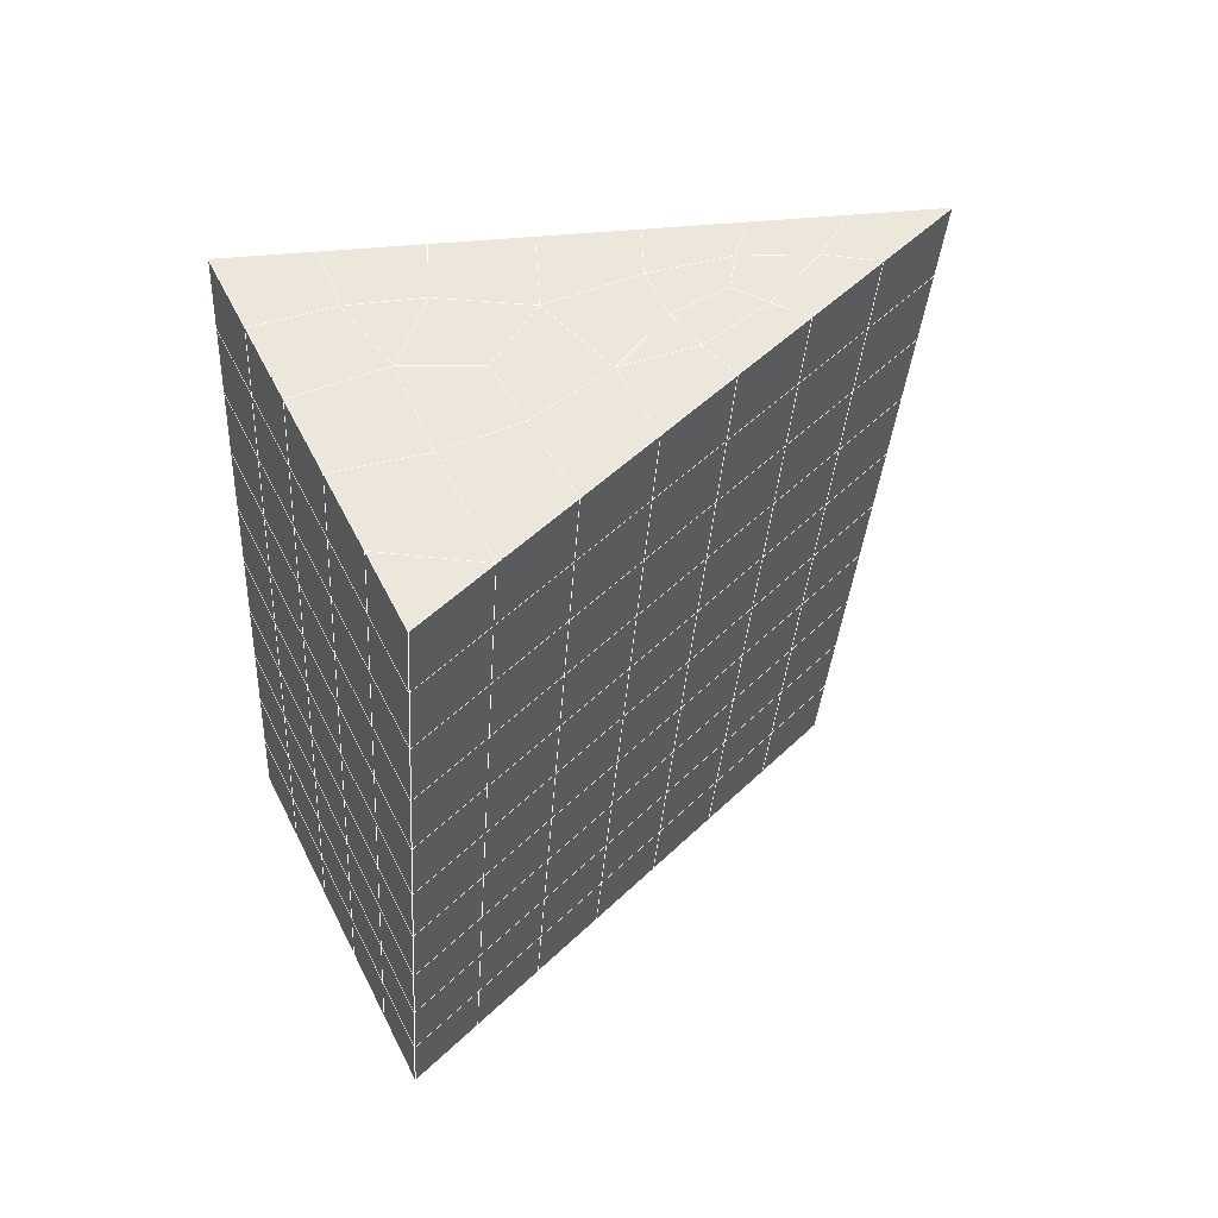
<metadata>
{"format":"obj","ext":"obj","renderer":"f3d","projection":"perspective","resolution":1024,"background":"white","views":[{"elev":58.7,"azim":-116.8,"up":"+Z"}]}
</metadata>
<code>
v 49 13.16 20.7
v 51 13.16 20.7
v 50.89 11.21 20.57
v 49.04 10.9 20.55
v 49 13 22.9
v 51 13 22.9
v 49 12.85 25.09
v 51 12.85 25.09
v 49 12.7 27.29
v 51 12.7 27.29
v 49 12.54 29.48
v 51 12.54 29.48
v 49 12.39 31.68
v 51 12.39 31.68
v 49 12.24 33.87
v 51 12.24 33.87
v 49 12.08 36.06
v 51 12.08 36.06
v 49 11.93 38.26
v 51 11.93 38.26
v 49 11.78 40.45
v 51 11.78 40.45
v 49 11.62 42.65
v 51 11.62 42.65
v 48.58 9.46 42.5
v 50.89 9.296 42.49
v 48.54 7.473 42.36
v 50.12 7.561 42.37
v 49.04 5.264 42.2
v 51.12 5.942 42.25
v 49.84 3.597 42.09
v 51.02 3.58 42.09
v 49.96 2.116 41.98
v 50.69 1.606 41.95
v 49.26 1.538 41.94
v 49.99 -0.06597 41.83
v 48.57 0.9346 41.9
v 49.29 -1.203 41.75
v 48.57 1.088 39.71
v 49.29 -1.05 39.56
v 48.57 1.242 37.51
v 49.29 -0.8965 37.36
v 48.57 1.395 35.32
v 49.29 -0.743 35.17
v 48.57 1.548 33.12
v 49.29 -0.5894 32.97
v 48.57 1.702 30.93
v 49.29 -0.436 30.78
v 48.57 1.855 28.73
v 49.29 -0.2823 28.58
v 48.57 2.008 26.54
v 49.29 -0.1291 26.39
v 48.57 2.162 24.34
v 49.29 0.02442 24.2
v 48.57 2.316 22.15
v 49.29 0.1778 22
v 48.57 2.469 19.95
v 49.29 0.3315 19.81
v 50.01 2.841 19.98
v 50 0.953 19.85
v 51.43 2.469 19.96
v 50.71 0.3314 19.81
v 51.43 2.316 22.15
v 50.71 0.1782 22
v 51.43 2.162 24.34
v 50.71 0.02429 24.2
v 51.43 2.009 26.54
v 50.71 -0.1292 26.39
v 51.43 1.855 28.73
v 50.71 -0.2822 28.58
v 51.43 1.702 30.93
v 50.71 -0.4359 30.78
v 51.43 1.548 33.12
v 50.71 -0.5892 32.97
v 51.43 1.395 35.32
v 50.71 -0.7426 35.17
v 51.43 1.242 37.51
v 50.71 -0.8962 37.36
v 51.43 1.088 39.71
v 50.71 -1.05 39.56
v 51.43 0.9345 41.9
v 50.71 -1.203 41.75
v 52.14 3.072 42.05
v 52.14 3.225 39.86
v 52.14 3.379 37.66
v 52.14 3.532 35.47
v 52.14 3.686 33.27
v 52.14 3.839 31.08
v 52.14 3.993 28.88
v 52.14 4.146 26.69
v 52.14 4.3 24.49
v 52.14 4.453 22.3
v 52.14 4.607 20.1
v 50.04 5.467 20.16
v 47.86 4.607 20.1
v 47.86 4.453 22.3
v 47.86 4.3 24.49
v 47.86 4.146 26.69
v 47.86 3.993 28.88
v 47.86 3.839 31.08
v 47.86 3.686 33.27
v 47.86 3.533 35.47
v 47.86 3.379 37.66
v 47.86 3.226 39.86
v 47.86 3.072 42.05
v 48.84 3.375 42.07
v 50 -3.341 41.6
v 50 -3.187 39.41
v 50 -3.034 37.21
v 50 -2.88 35.02
v 50 -2.727 32.82
v 50 -2.574 30.63
v 50 -2.42 28.43
v 50 -2.267 26.24
v 50 -2.113 24.05
v 50 -1.96 21.85
v 50 -1.806 19.66
v 51.49 7.48 20.31
v 52.86 6.744 20.25
v 52.19 9.202 20.43
v 53.57 8.882 20.4
v 52.62 11.18 20.56
v 54.29 11.02 20.55
v 53 13.16 20.7
v 55 13.16 20.7
v 53 13 22.9
v 55 13 22.9
v 53 12.85 25.09
v 55 12.85 25.09
v 53 12.7 27.29
v 55 12.7 27.29
v 53 12.54 29.48
v 55 12.54 29.48
v 53 12.39 31.68
v 55 12.39 31.68
v 53 12.24 33.87
v 55 12.24 33.87
v 53 12.08 36.06
v 55 12.08 36.07
v 53 11.93 38.26
v 55 11.93 38.26
v 53 11.78 40.45
v 55 11.78 40.45
v 53 11.62 42.65
v 55 11.62 42.65
v 52.76 9.671 42.51
v 54.29 9.485 42.5
v 52.24 7.934 42.39
v 53.57 7.347 42.35
v 52.86 5.21 42.2
v 47.14 5.21 42.2
v 46.43 7.347 42.35
v 45.71 9.485 42.5
v 47 11.62 42.65
v 47 11.78 40.45
v 47 11.93 38.26
v 47 12.08 36.07
v 47 12.24 33.87
v 47 12.39 31.68
v 47 12.54 29.48
v 47 12.7 27.29
v 47 12.85 25.09
v 47 13 22.9
v 47 13.16 20.7
v 47.23 11.23 20.57
v 48.83 7.668 20.32
v 50.46 9.143 20.42
v 47.14 6.744 20.25
v 47.14 6.591 22.45
v 47.14 6.437 24.64
v 47.14 6.284 26.84
v 47.14 6.131 29.03
v 47.14 5.977 31.23
v 47.14 5.824 33.42
v 47.14 5.67 35.62
v 47.14 5.517 37.81
v 47.14 5.363 40.01
v 52.86 6.591 22.45
v 52.86 6.437 24.64
v 52.86 6.284 26.84
v 52.86 6.13 29.03
v 52.86 5.977 31.23
v 52.86 5.824 33.42
v 52.86 5.67 35.62
v 52.86 5.517 37.81
v 52.86 5.363 40.01
v 53.57 7.501 40.16
v 53.57 7.654 37.96
v 53.57 7.808 35.77
v 53.57 7.961 33.57
v 53.57 8.115 31.38
v 53.57 8.268 29.18
v 53.57 8.422 26.99
v 53.57 8.575 24.79
v 53.57 8.728 22.6
v 54.29 9.638 40.3
v 54.29 9.792 38.11
v 54.29 9.946 35.92
v 54.29 10.1 33.72
v 54.29 10.25 31.53
v 54.29 10.41 29.33
v 54.29 10.56 27.14
v 54.29 10.71 24.94
v 54.29 10.87 22.75
v 47.79 9.537 20.45
v 46.43 8.882 20.4
v 46.43 8.728 22.6
v 46.43 8.575 24.79
v 46.43 8.421 26.99
v 46.43 8.268 29.18
v 46.43 8.114 31.38
v 46.43 7.961 33.57
v 46.43 7.808 35.77
v 46.43 7.654 37.96
v 46.43 7.501 40.16
v 45.71 11.02 20.55
v 45.71 10.87 22.75
v 45.71 10.71 24.94
v 45.71 10.56 27.14
v 45.71 10.41 29.33
v 45.71 10.25 31.53
v 45.71 10.1 33.72
v 45.71 9.945 35.92
v 45.71 9.792 38.11
v 45.71 9.638 40.3
v 45 13.16 20.7
v 45 13 22.9
v 45 12.85 25.09
v 45 12.7 27.29
v 45 12.54 29.48
v 45 12.39 31.68
v 45 12.24 33.87
v 45 12.08 36.07
v 45 11.93 38.26
v 45 11.78 40.45
v 45 11.62 42.65
v 49.96 2.116 41.98
v 49.84 3.597 42.09
v 49.04 5.264 42.2
v 47.14 5.21 42.2
v 47.14 5.363 40.01
v 47.86 3.226 39.86
v 48.57 1.088 39.71
v 49.29 -1.05 39.56
v 49.29 -1.203 41.75
v 50 -3.341 41.6
v 50.71 -1.203 41.75
v 50.71 -1.05 39.56
v 51.43 1.088 39.71
v 51.43 0.9345 41.9
v 52.14 3.072 42.05
v 51.02 3.58 42.09
v 51.12 5.942 42.25
v 48.84 3.375 42.07
v 47.86 3.072 42.05
v 48.57 0.9346 41.9
v 49.99 -0.06597 41.83
v 50.69 1.606 41.95
v 49.26 1.538 41.94
v 48.57 1.242 37.51
v 47.86 3.379 37.66
v 47.14 5.517 37.81
v 46.43 7.654 37.96
v 46.43 7.501 40.15
v 46.43 7.347 42.35
v 48.54 7.473 42.36
v 52.24 7.934 42.39
v 50.89 9.296 42.49
v 50.12 7.561 42.37
v 52.86 5.21 42.2
v 52.14 3.225 39.86
v 51.43 1.242 37.51
v 50.71 -0.8962 37.36
v 50 -3.187 39.41
v 45.71 9.485 42.5
v 45.71 9.638 40.3
v 45.71 9.792 38.11
v 45.71 9.945 35.91
v 46.43 7.808 35.77
v 47.14 5.67 35.62
v 47.86 3.533 35.47
v 52.76 9.671 42.51
v 53.57 7.347 42.35
v 53.57 7.501 40.15
v 52.86 5.363 40.01
v 52.86 5.517 37.81
v 52.14 3.379 37.66
v 52.14 3.532 35.47
v 51.43 1.395 35.32
v 51.43 1.548 33.12
v 50.71 -0.5892 32.97
v 50.71 -0.7426 35.17
v 50 -2.88 35.02
v 50 -3.034 37.21
v 49.29 -0.8965 37.36
v 54.29 9.485 42.5
v 53 11.62 42.65
v 51 11.62 42.65
v 48.58 9.46 42.5
v 55 11.62 42.65
v 55 11.78 40.45
v 55 11.93 38.26
v 55 12.08 36.06
v 54.29 9.946 35.92
v 54.29 10.1 33.72
v 53.57 7.961 33.57
v 53.57 8.115 31.38
v 52.86 5.977 31.23
v 52.86 6.13 29.03
v 52.14 3.993 28.88
v 52.14 4.146 26.69
v 51.43 2.009 26.54
v 51.43 2.162 24.34
v 50.71 0.02429 24.2
v 50.71 -0.1292 26.39
v 50 -2.267 26.24
v 50 -2.42 28.43
v 49.29 -0.2823 28.58
v 49.29 -0.436 30.78
v 48.57 1.702 30.93
v 48.57 1.548 33.12
v 47.86 3.686 33.27
v 48.57 1.395 35.32
v 49.29 -0.5894 32.97
v 50 -2.574 30.63
v 50.71 -0.2822 28.58
v 51.43 1.855 28.73
v 52.14 3.839 31.08
v 52.86 5.824 33.42
v 53.57 7.808 35.77
v 54.29 9.792 38.11
v 53 11.93 38.26
v 53 11.78 40.45
v 54.29 9.638 40.3
v 53.57 7.654 37.96
v 52.86 5.67 35.62
v 52.14 3.686 33.27
v 51.43 1.702 30.93
v 50.71 -0.4359 30.78
v 50 -2.727 32.82
v 49.29 -0.743 35.17
v 51 11.78 40.45
v 49 11.62 42.65
v 45 11.62 42.65
v 45 11.78 40.45
v 45 11.93 38.26
v 45 12.08 36.07
v 45.71 10.1 33.72
v 46.43 7.961 33.57
v 47.14 5.824 33.42
v 47 11.78 40.45
v 49 11.78 40.45
v 51 11.93 38.26
v 53 12.08 36.06
v 55 12.24 33.87
v 54.29 10.25 31.53
v 53.57 8.268 29.18
v 52.86 6.284 26.84
v 52.14 4.3 24.49
v 51.43 2.316 22.15
v 50.71 0.1782 22
v 50 -2.113 24.05
v 49.29 -0.1291 26.39
v 48.57 1.855 28.73
v 47.86 3.839 31.08
v 47.14 5.977 31.23
v 47.86 3.993 28.88
v 48.57 2.008 26.54
v 49.29 0.02442 24.19
v 50 -1.96 21.85
v 50.71 0.3314 19.81
v 51.43 2.469 19.96
v 52.14 4.453 22.3
v 52.86 6.437 24.64
v 53.57 8.422 26.99
v 54.29 10.41 29.33
v 55 12.39 31.68
v 53 12.24 33.87
v 51 12.08 36.06
v 49 11.93 38.26
v 47 11.62 42.65
v 50 -1.806 19.66
v 49.29 0.3315 19.81
v 49.29 0.1778 22
v 48.57 2.316 22.15
v 48.57 2.162 24.34
v 47.86 4.3 24.49
v 47.86 4.146 26.69
v 47.14 6.284 26.84
v 47.14 6.131 29.03
v 46.43 8.268 29.18
v 46.43 8.114 31.38
v 50 0.953 19.85
v 50.01 2.841 19.98
v 52.14 4.607 20.1
v 52.86 6.591 22.45
v 53.57 8.575 24.79
v 54.29 10.56 27.14
v 55 12.54 29.48
v 53 12.39 31.68
v 51 12.24 33.87
v 49 12.08 36.06
v 47 11.93 38.26
v 47 12.08 36.06
v 45 12.24 33.87
v 45.71 10.25 31.53
v 48.57 2.469 19.95
v 47.86 4.453 22.3
v 47.14 6.437 24.64
v 46.43 8.421 26.99
v 45.71 10.41 29.33
v 45 12.39 31.68
v 47 12.24 33.87
v 49 12.24 33.87
v 47 12.39 31.68
v 45 12.54 29.48
v 45.71 10.56 27.14
v 46.43 8.575 24.79
v 47.14 6.591 22.45
v 47.86 4.607 20.1
v 50.04 5.467 20.16
v 52.86 6.744 20.25
v 53.57 8.728 22.6
v 54.29 10.71 24.94
v 55 12.7 27.29
v 53 12.54 29.48
v 51 12.39 31.68
v 49 12.39 31.68
v 47 12.54 29.48
v 45 12.7 27.29
v 45.71 10.71 24.94
v 46.43 8.728 22.6
v 47.14 6.744 20.25
v 51.49 7.48 20.31
v 53.57 8.882 20.4
v 54.29 10.87 22.75
v 55 12.85 25.09
v 53 12.7 27.29
v 51 12.54 29.48
v 49 12.54 29.48
v 47 12.7 27.29
v 45 12.85 25.09
v 45.71 10.87 22.75
v 46.43 8.882 20.4
v 48.83 7.668 20.32
v 55 13.16 20.7
v 53 13.16 20.7
v 52.62 11.18 20.56
v 50.89 11.21 20.57
v 50.46 9.143 20.42
v 52.19 9.202 20.43
v 54.29 11.02 20.55
v 55 13 22.9
v 53 13 22.9
v 53 12.85 25.09
v 51 12.85 25.09
v 49 12.85 25.09
v 47 12.85 25.09
v 45 13 22.9
v 45.71 11.02 20.55
v 47.79 9.537 20.45
v 51 12.7 27.29
v 49 12.7 27.29
v 51 13 22.9
v 51 13.16 20.7
v 49 13 22.9
v 47 13 22.9
v 45 13.16 20.7
v 47.23 11.23 20.57
v 49.04 10.9 20.54
v 49 13.16 20.7
v 47 13.16 20.7
f 1 2 3
f 1 3 4
f 5 6 2
f 5 2 1
f 7 8 6
f 7 6 5
f 9 10 8
f 9 8 7
f 11 12 10
f 11 10 9
f 13 14 12
f 13 12 11
f 15 16 14
f 15 14 13
f 17 18 16
f 17 16 15
f 19 20 18
f 19 18 17
f 21 22 20
f 21 20 19
f 23 24 22
f 23 22 21
f 25 26 24
f 25 24 23
f 27 28 26
f 27 26 25
f 29 30 28
f 29 28 27
f 31 32 30
f 31 30 29
f 33 34 32
f 33 32 31
f 35 36 34
f 35 34 33
f 37 38 36
f 37 36 35
f 39 40 38
f 39 38 37
f 41 42 40
f 41 40 39
f 43 44 42
f 43 42 41
f 45 46 44
f 45 44 43
f 47 48 46
f 47 46 45
f 49 50 48
f 49 48 47
f 51 52 50
f 51 50 49
f 53 54 52
f 53 52 51
f 55 56 54
f 55 54 53
f 57 58 56
f 57 56 55
f 59 60 58
f 59 58 57
f 61 62 60
f 61 60 59
f 63 64 62
f 63 62 61
f 65 66 64
f 65 64 63
f 67 68 66
f 67 66 65
f 69 70 68
f 69 68 67
f 71 72 70
f 71 70 69
f 73 74 72
f 73 72 71
f 75 76 74
f 75 74 73
f 77 78 76
f 77 76 75
f 79 80 78
f 79 78 77
f 81 82 80
f 81 80 79
f 34 36 82
f 34 82 81
f 81 83 32
f 81 32 34
f 79 84 83
f 79 83 81
f 77 85 84
f 77 84 79
f 75 86 85
f 75 85 77
f 73 87 86
f 73 86 75
f 71 88 87
f 71 87 73
f 69 89 88
f 69 88 71
f 67 90 89
f 67 89 69
f 65 91 90
f 65 90 67
f 63 92 91
f 63 91 65
f 61 93 92
f 61 92 63
f 59 94 93
f 59 93 61
f 57 95 94
f 57 94 59
f 55 96 95
f 55 95 57
f 53 97 96
f 53 96 55
f 51 98 97
f 51 97 53
f 49 99 98
f 49 98 51
f 47 100 99
f 47 99 49
f 45 101 100
f 45 100 47
f 43 102 101
f 43 101 45
f 41 103 102
f 41 102 43
f 39 104 103
f 39 103 41
f 37 105 104
f 37 104 39
f 35 106 105
f 35 105 37
f 33 31 106
f 33 106 35
f 107 82 36
f 107 36 38
f 108 80 82
f 108 82 107
f 109 78 80
f 109 80 108
f 110 76 78
f 110 78 109
f 111 74 76
f 111 76 110
f 112 72 74
f 112 74 111
f 113 70 72
f 113 72 112
f 114 68 70
f 114 70 113
f 115 66 68
f 115 68 114
f 116 64 66
f 116 66 115
f 117 62 64
f 117 64 116
f 58 60 62
f 58 62 117
f 116 56 58
f 116 58 117
f 115 54 56
f 115 56 116
f 114 52 54
f 114 54 115
f 113 50 52
f 113 52 114
f 112 48 50
f 112 50 113
f 111 46 48
f 111 48 112
f 110 44 46
f 110 46 111
f 109 42 44
f 109 44 110
f 108 40 42
f 108 42 109
f 107 38 40
f 107 40 108
f 118 119 93
f 118 93 94
f 120 121 119
f 120 119 118
f 122 123 121
f 122 121 120
f 124 125 123
f 124 123 122
f 126 127 125
f 126 125 124
f 128 129 127
f 128 127 126
f 130 131 129
f 130 129 128
f 132 133 131
f 132 131 130
f 134 135 133
f 134 133 132
f 136 137 135
f 136 135 134
f 138 139 137
f 138 137 136
f 140 141 139
f 140 139 138
f 142 143 141
f 142 141 140
f 144 145 143
f 144 143 142
f 146 147 145
f 146 145 144
f 148 149 147
f 148 147 146
f 30 150 149
f 30 149 148
f 32 83 150
f 32 150 30
f 29 151 105
f 29 105 106
f 27 152 151
f 27 151 29
f 25 153 152
f 25 152 27
f 23 154 153
f 23 153 25
f 21 155 154
f 21 154 23
f 19 156 155
f 19 155 21
f 17 157 156
f 17 156 19
f 15 158 157
f 15 157 17
f 13 159 158
f 13 158 15
f 11 160 159
f 11 159 13
f 9 161 160
f 9 160 11
f 7 162 161
f 7 161 9
f 5 163 162
f 5 162 7
f 1 164 163
f 1 163 5
f 4 165 164
f 4 164 1
f 94 166 167
f 94 167 118
f 95 168 166
f 95 166 94
f 96 169 168
f 96 168 95
f 97 170 169
f 97 169 96
f 98 171 170
f 98 170 97
f 99 172 171
f 99 171 98
f 100 173 172
f 100 172 99
f 101 174 173
f 101 173 100
f 102 175 174
f 102 174 101
f 103 176 175
f 103 175 102
f 104 177 176
f 104 176 103
f 105 151 177
f 105 177 104
f 178 92 93
f 178 93 119
f 179 91 92
f 179 92 178
f 180 90 91
f 180 91 179
f 181 89 90
f 181 90 180
f 182 88 89
f 182 89 181
f 183 87 88
f 183 88 182
f 184 86 87
f 184 87 183
f 185 85 86
f 185 86 184
f 186 84 85
f 186 85 185
f 150 83 84
f 150 84 186
f 186 187 149
f 186 149 150
f 185 188 187
f 185 187 186
f 184 189 188
f 184 188 185
f 183 190 189
f 183 189 184
f 182 191 190
f 182 190 183
f 181 192 191
f 181 191 182
f 180 193 192
f 180 192 181
f 179 194 193
f 179 193 180
f 178 195 194
f 178 194 179
f 119 121 195
f 119 195 178
f 187 196 147
f 187 147 149
f 188 197 196
f 188 196 187
f 189 198 197
f 189 197 188
f 190 199 198
f 190 198 189
f 191 200 199
f 191 199 190
f 192 201 200
f 192 200 191
f 193 202 201
f 193 201 192
f 194 203 202
f 194 202 193
f 195 204 203
f 195 203 194
f 121 123 204
f 121 204 195
f 196 143 145
f 196 145 147
f 197 141 143
f 197 143 196
f 198 139 141
f 198 141 197
f 199 137 139
f 199 139 198
f 200 135 137
f 200 137 199
f 201 133 135
f 201 135 200
f 202 131 133
f 202 133 201
f 203 129 131
f 203 131 202
f 204 127 129
f 204 129 203
f 123 125 127
f 123 127 204
f 166 205 4
f 166 4 167
f 168 206 205
f 168 205 166
f 169 207 206
f 169 206 168
f 170 208 207
f 170 207 169
f 171 209 208
f 171 208 170
f 172 210 209
f 172 209 171
f 173 211 210
f 173 210 172
f 174 212 211
f 174 211 173
f 175 213 212
f 175 212 174
f 176 214 213
f 176 213 175
f 177 215 214
f 177 214 176
f 151 152 215
f 151 215 177
f 144 24 26
f 144 26 146
f 142 22 24
f 142 24 144
f 140 20 22
f 140 22 142
f 138 18 20
f 138 20 140
f 136 16 18
f 136 18 138
f 134 14 16
f 134 16 136
f 132 12 14
f 132 14 134
f 130 10 12
f 130 12 132
f 128 8 10
f 128 10 130
f 126 6 8
f 126 8 128
f 124 2 6
f 124 6 126
f 122 3 2
f 122 2 124
f 120 167 3
f 120 3 122
f 206 216 165
f 206 165 205
f 207 217 216
f 207 216 206
f 208 218 217
f 208 217 207
f 209 219 218
f 209 218 208
f 210 220 219
f 210 219 209
f 211 221 220
f 211 220 210
f 212 222 221
f 212 221 211
f 213 223 222
f 213 222 212
f 214 224 223
f 214 223 213
f 215 225 224
f 215 224 214
f 152 153 225
f 152 225 215
f 216 226 164
f 216 164 165
f 217 227 226
f 217 226 216
f 218 228 227
f 218 227 217
f 219 229 228
f 219 228 218
f 220 230 229
f 220 229 219
f 221 231 230
f 221 230 220
f 222 232 231
f 222 231 221
f 223 233 232
f 223 232 222
f 224 234 233
f 224 233 223
f 225 235 234
f 225 234 224
f 153 236 235
f 153 235 225
f 227 163 164
f 227 164 226
f 228 162 163
f 228 163 227
f 229 161 162
f 229 162 228
f 230 160 161
f 230 161 229
f 231 159 160
f 231 160 230
f 232 158 159
f 232 159 231
f 233 157 158
f 233 158 232
f 234 156 157
f 234 157 233
f 235 155 156
f 235 156 234
f 236 154 155
f 236 155 235
f 28 30 148
f 28 148 26
f 167 4 3
f 4 205 165
f 120 118 167
f 154 236 153
f 148 146 26
f 31 29 106
l 237 238
l 238 239
l 239 240
l 240 241
l 241 242
l 242 243
l 243 244
l 244 245
l 245 246
l 246 247
l 247 248
l 248 249
l 249 250
l 250 251
l 251 252
l 252 253
l 253 239
l 239 254
l 254 255
l 255 256
l 256 245
l 245 257
l 257 247
l 247 250
l 250 258
l 258 252
l 252 238
l 238 254
l 254 259
l 259 237
l 237 258
l 258 257
l 257 259
l 259 256
l 256 243
l 243 260
l 260 261
l 261 262
l 262 263
l 263 264
l 264 265
l 265 266
l 266 239
l 253 267
l 267 268
l 268 269
l 269 253
l 253 270
l 270 251
l 251 271
l 271 249
l 249 272
l 272 273
l 273 248
l 248 274
l 274 246
l 240 265
l 265 275
l 275 276
l 276 277
l 277 278
l 278 279
l 279 280
l 280 281
l 281 261
l 261 242
l 242 255
l 255 240
l 268 282
l 282 267
l 267 283
l 283 284
l 284 285
l 285 286
l 286 287
l 287 288
l 288 289
l 289 290
l 290 291
l 291 292
l 292 293
l 293 294
l 294 295
l 295 244
l 244 274
l 274 294
l 294 273
l 273 292
l 292 289
l 289 272
l 272 287
l 287 271
l 271 285
l 285 270
l 270 283
l 283 296
l 296 282
l 282 297
l 297 298
l 298 268
l 268 299
l 299 266
l 266 269
l 300 301
l 301 302
l 302 303
l 303 304
l 304 305
l 305 306
l 306 307
l 307 308
l 308 309
l 309 310
l 310 311
l 311 312
l 312 313
l 313 314
l 314 315
l 315 316
l 316 317
l 317 318
l 318 319
l 319 320
l 320 321
l 321 322
l 322 281
l 281 323
l 323 321
l 321 324
l 324 319
l 319 325
l 325 317
l 317 326
l 326 315
l 315 312
l 312 327
l 327 310
l 310 328
l 328 308
l 308 329
l 329 306
l 306 330
l 330 304
l 304 331
l 331 302
l 302 332
l 332 333
l 333 297
l 297 300
l 300 296
l 296 334
l 334 331
l 331 335
l 335 330
l 330 336
l 336 329
l 329 337
l 337 328
l 328 338
l 338 327
l 327 326
l 326 339
l 339 325
l 325 340
l 340 324
l 324 341
l 341 323
l 323 260
l 260 295
l 295 341
l 341 293
l 293 340
l 340 291
l 291 339
l 339 338
l 338 290
l 290 337
l 337 288
l 288 336
l 336 286
l 286 335
l 335 284
l 284 334
l 334 301
l 301 333
l 333 342
l 342 298
l 298 343
l 343 299
l 299 275
l 275 344
l 344 345
l 345 346
l 346 347
l 347 278
l 278 348
l 348 349
l 349 350
l 350 280
l 280 262
l 262 241
l 241 264
l 264 276
l 276 345
l 345 351
l 351 352
l 352 342
l 342 353
l 353 332
l 332 354
l 354 303
l 303 355
l 355 305
l 305 356
l 356 307
l 307 357
l 357 309
l 309 358
l 358 311
l 311 359
l 359 313
l 313 360
l 360 361
l 361 314
l 314 362
l 362 316
l 316 363
l 363 318
l 318 364
l 364 320
l 320 365
l 365 322
l 322 350
l 350 366
l 366 365
l 365 367
l 367 364
l 364 368
l 368 363
l 363 369
l 369 362
l 362 370
l 370 361
l 361 371
l 371 372
l 372 360
l 360 373
l 373 359
l 359 374
l 374 358
l 358 375
l 375 357
l 357 376
l 376 356
l 356 377
l 377 355
l 355 378
l 378 354
l 354 379
l 379 353
l 353 380
l 380 352
l 352 343
l 343 381
l 381 275
l 382 383
l 383 384
l 384 385
l 385 386
l 386 387
l 387 388
l 388 389
l 389 390
l 390 391
l 391 392
l 392 366
l 366 390
l 390 367
l 367 388
l 388 368
l 368 386
l 386 369
l 369 384
l 384 370
l 370 382
l 382 371
l 371 393
l 393 394
l 394 372
l 372 395
l 395 373
l 373 396
l 396 374
l 374 397
l 397 375
l 375 398
l 398 376
l 376 399
l 399 377
l 377 400
l 400 378
l 378 401
l 401 379
l 379 402
l 402 380
l 380 403
l 403 404
l 404 347
l 347 405
l 405 348
l 348 406
l 406 392
l 392 349
l 349 279
l 279 263
l 263 277
l 277 346
l 346 403
l 403 351
l 351 381
l 381 344
l 393 383
l 383 407
l 407 385
l 385 408
l 408 387
l 387 409
l 409 389
l 389 410
l 410 391
l 391 411
l 411 406
l 406 412
l 412 405
l 405 413
l 413 404
l 404 402
l 402 414
l 414 413
l 413 415
l 415 412
l 412 416
l 416 411
l 411 417
l 417 410
l 410 418
l 418 409
l 409 419
l 419 408
l 408 420
l 420 407
l 407 394
l 394 421
l 421 395
l 395 422
l 422 396
l 396 423
l 423 397
l 397 424
l 424 398
l 398 425
l 425 399
l 399 426
l 426 400
l 400 427
l 427 401
l 401 414
l 414 428
l 428 415
l 415 429
l 429 416
l 416 430
l 430 417
l 417 431
l 431 418
l 418 432
l 432 419
l 419 433
l 433 420
l 420 421
l 421 434
l 434 422
l 422 435
l 435 423
l 423 436
l 436 424
l 424 437
l 437 425
l 425 438
l 438 426
l 426 439
l 439 427
l 427 428
l 428 440
l 440 429
l 429 441
l 441 430
l 430 442
l 442 431
l 431 443
l 443 432
l 432 444
l 444 433
l 433 445
l 445 421
l 446 447
l 447 448
l 448 449
l 449 450
l 450 451
l 451 448
l 448 452
l 452 446
l 446 453
l 453 454
l 454 455
l 455 456
l 456 457
l 457 458
l 458 442
l 442 459
l 459 443
l 443 460
l 460 444
l 444 461
l 461 445
l 445 450
l 450 434
l 434 451
l 451 435
l 435 452
l 452 436
l 436 453
l 453 437
l 437 455
l 455 438
l 438 462
l 462 463
l 463 440
l 440 439
l 439 462
l 462 456
l 456 464
l 464 454
l 454 447
l 447 465
l 465 464
l 464 466
l 466 457
l 457 463
l 463 441
l 441 458
l 458 467
l 467 459
l 459 468
l 468 460
l 460 469
l 469 461
l 461 470
l 470 471
l 471 465
l 465 449
l 449 470
l 470 469
l 469 472
l 472 467
l 467 466
l 466 471
l 471 472
l 472 468
l 470 450

</code>
